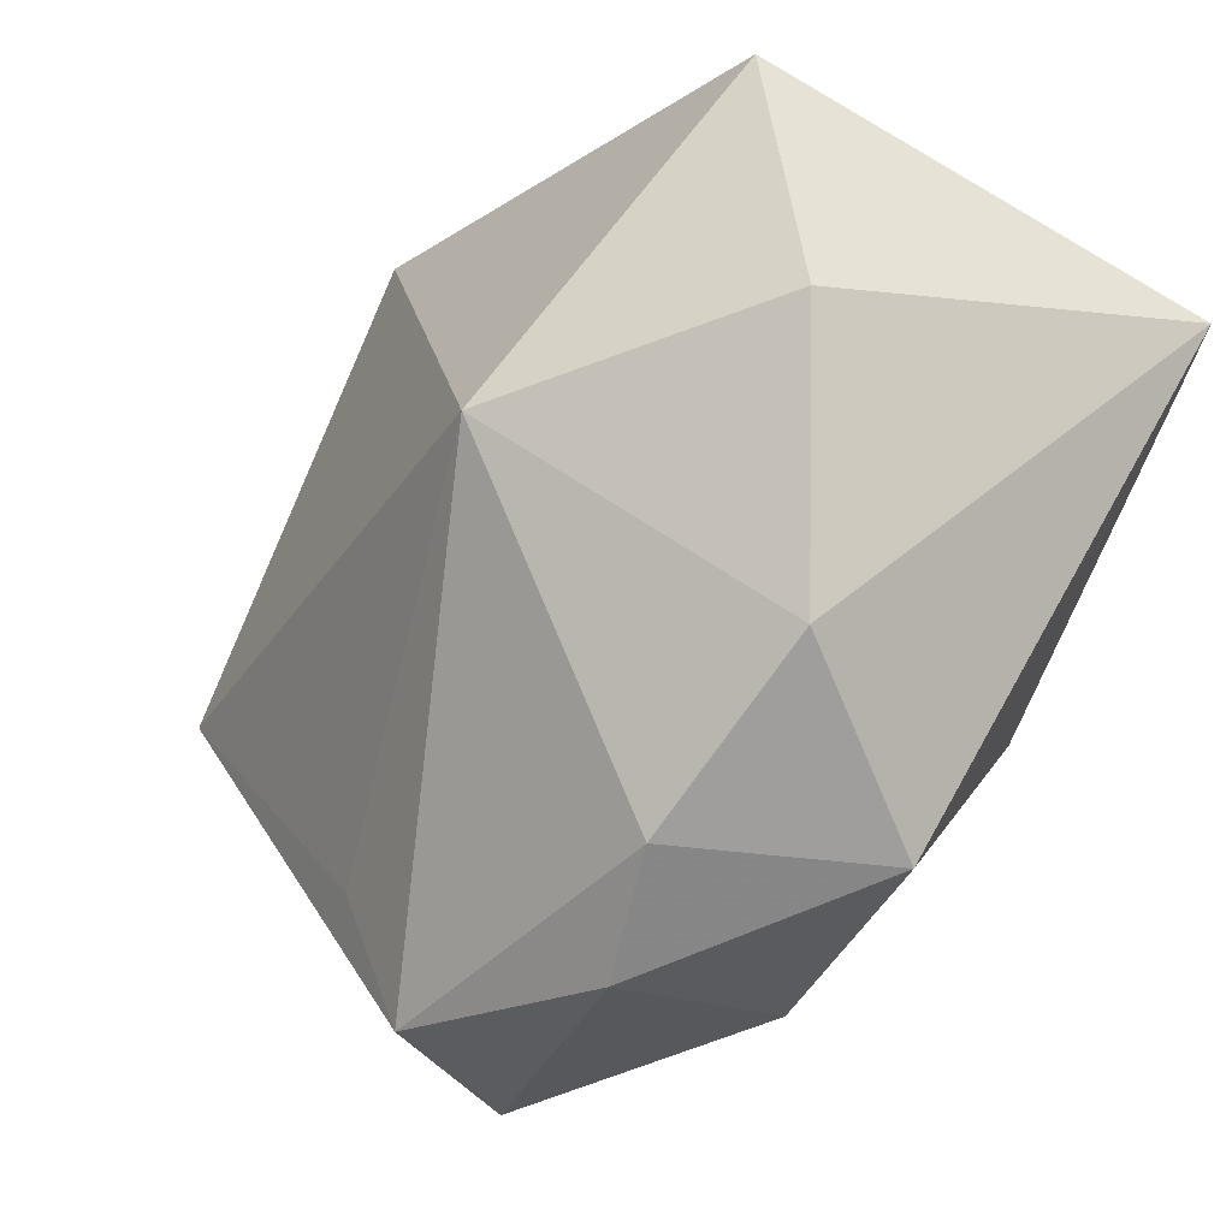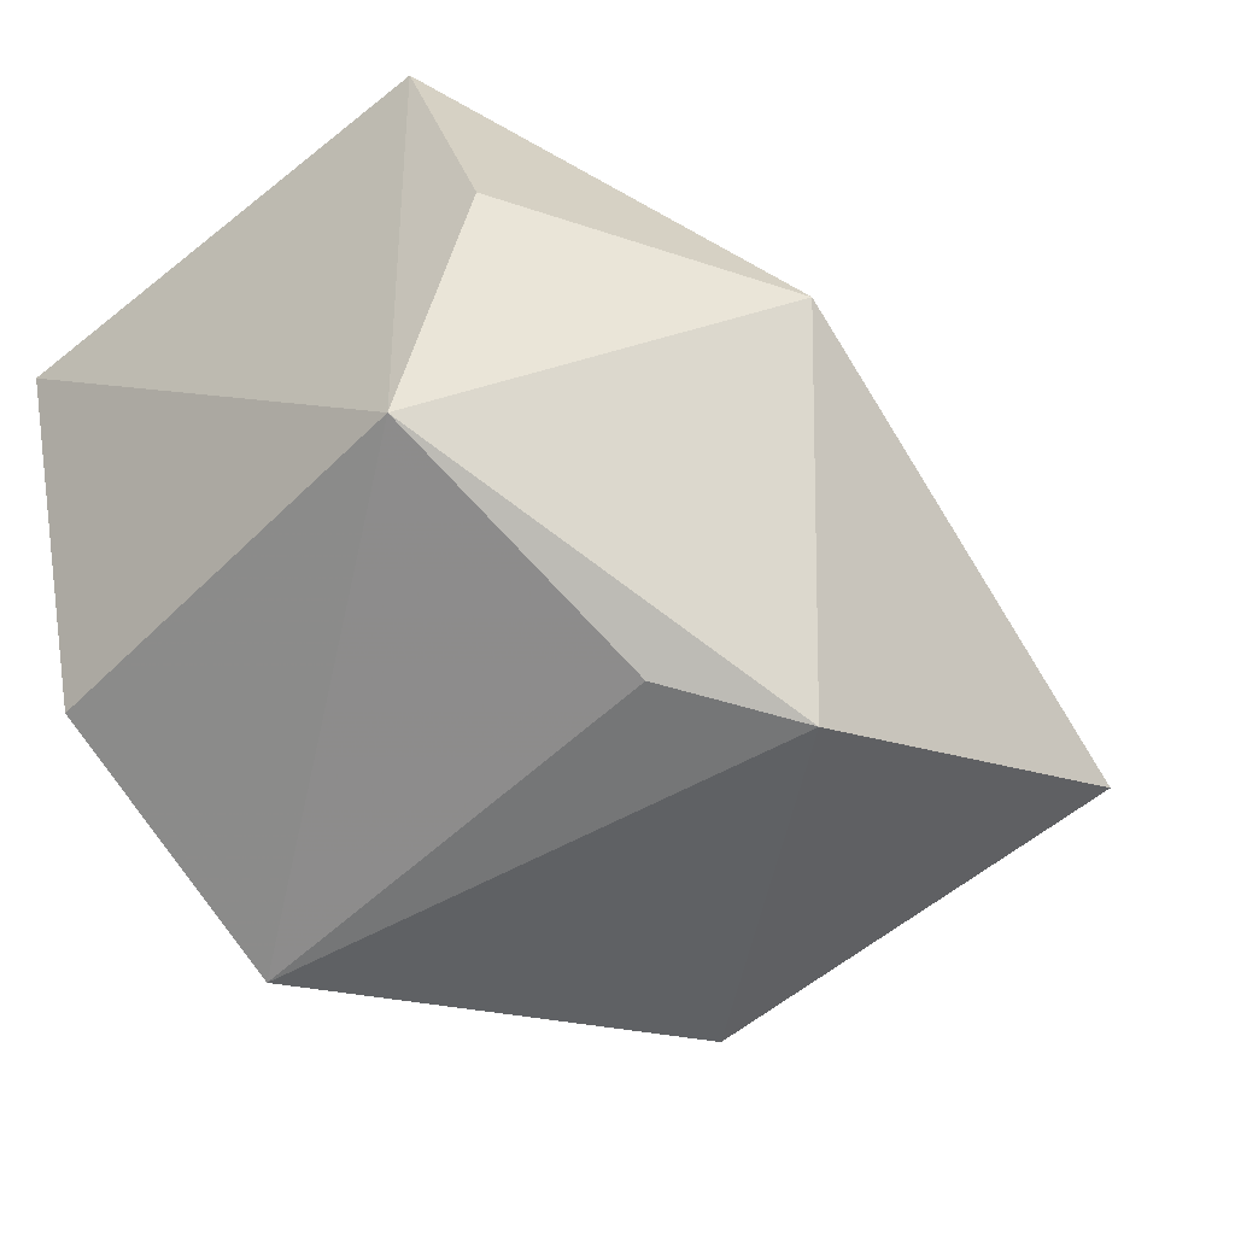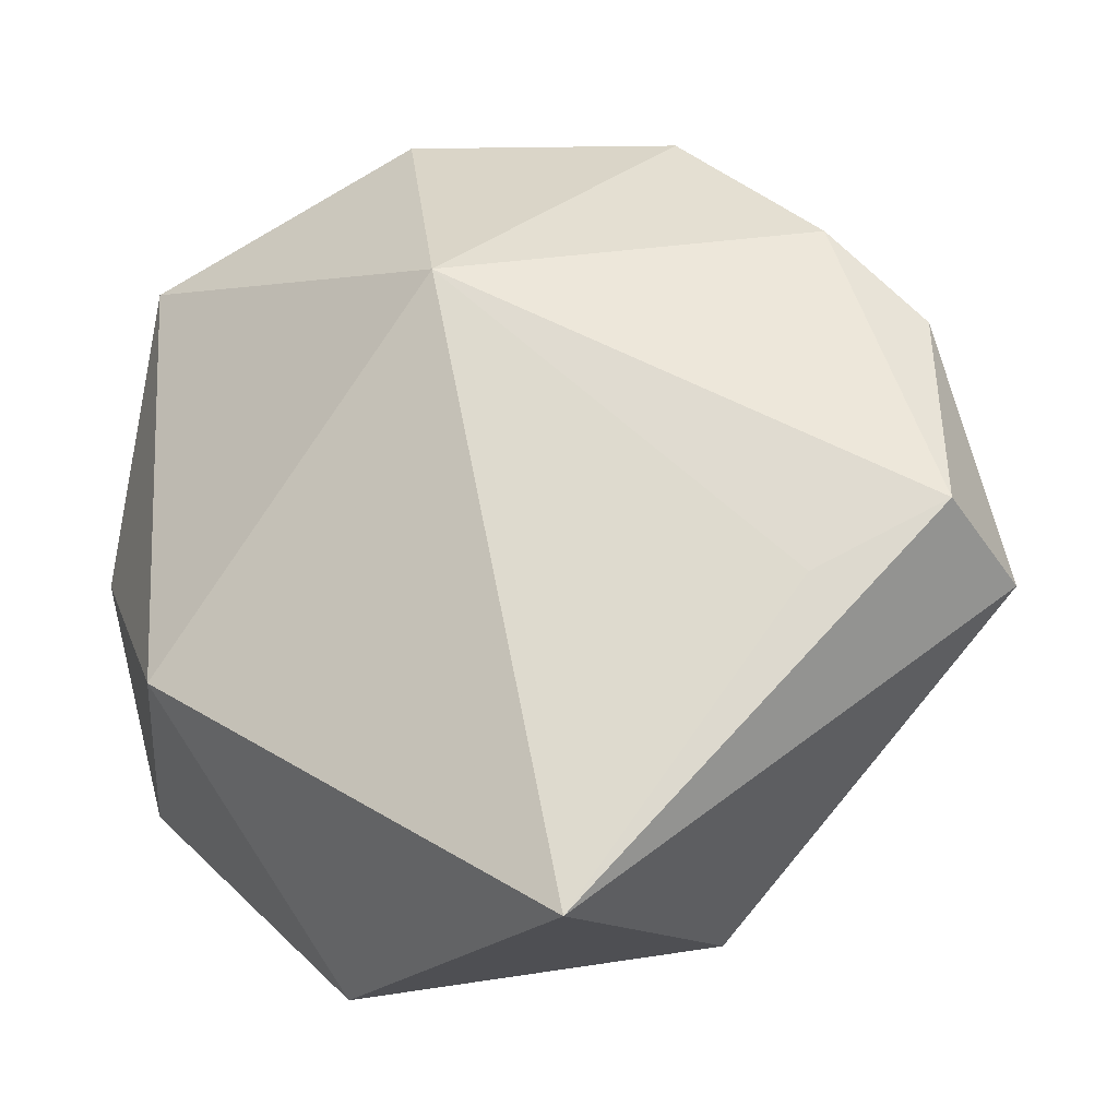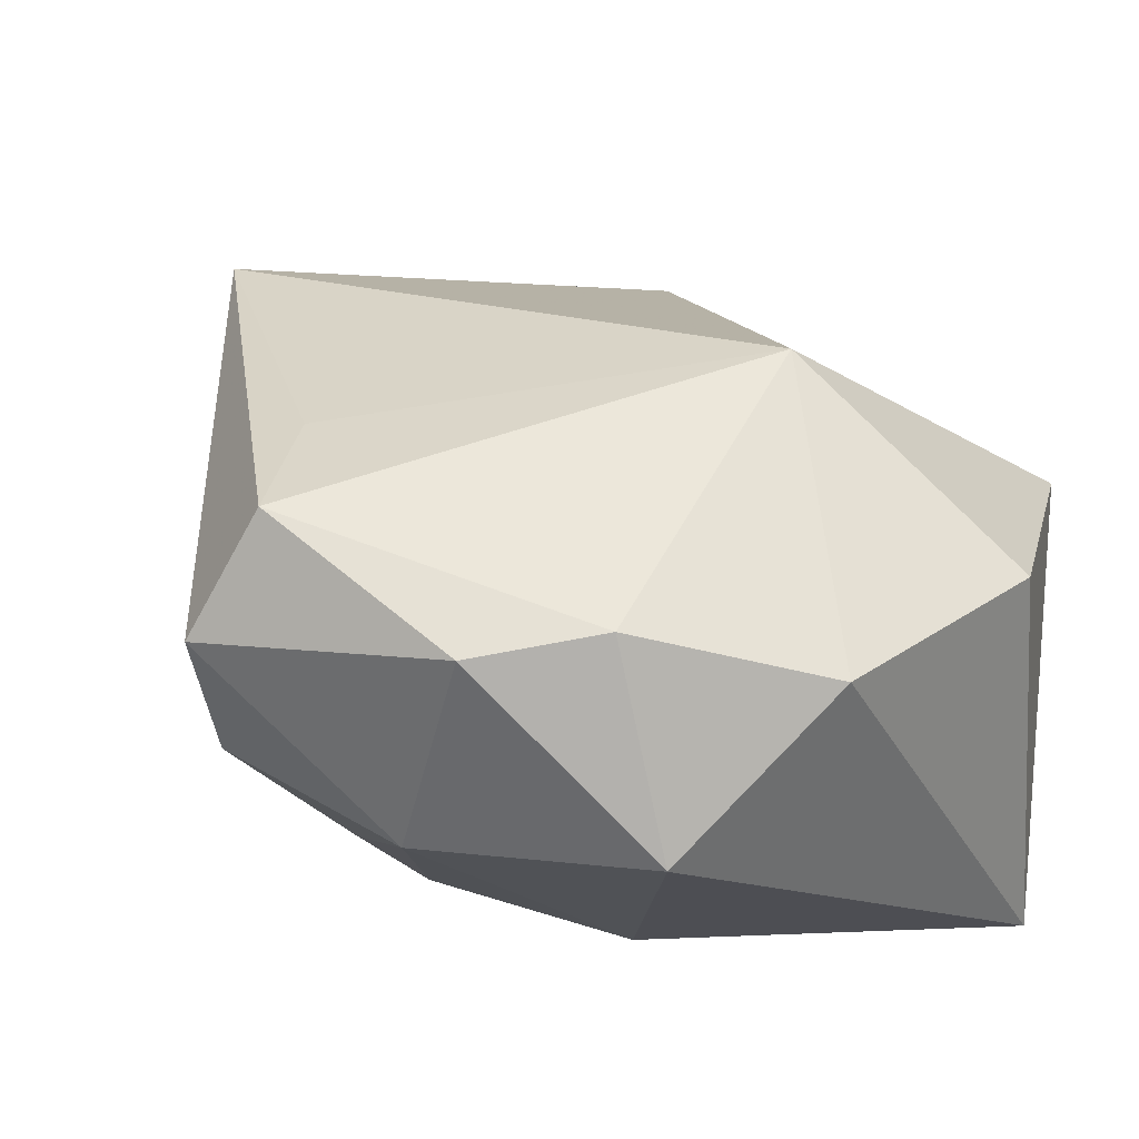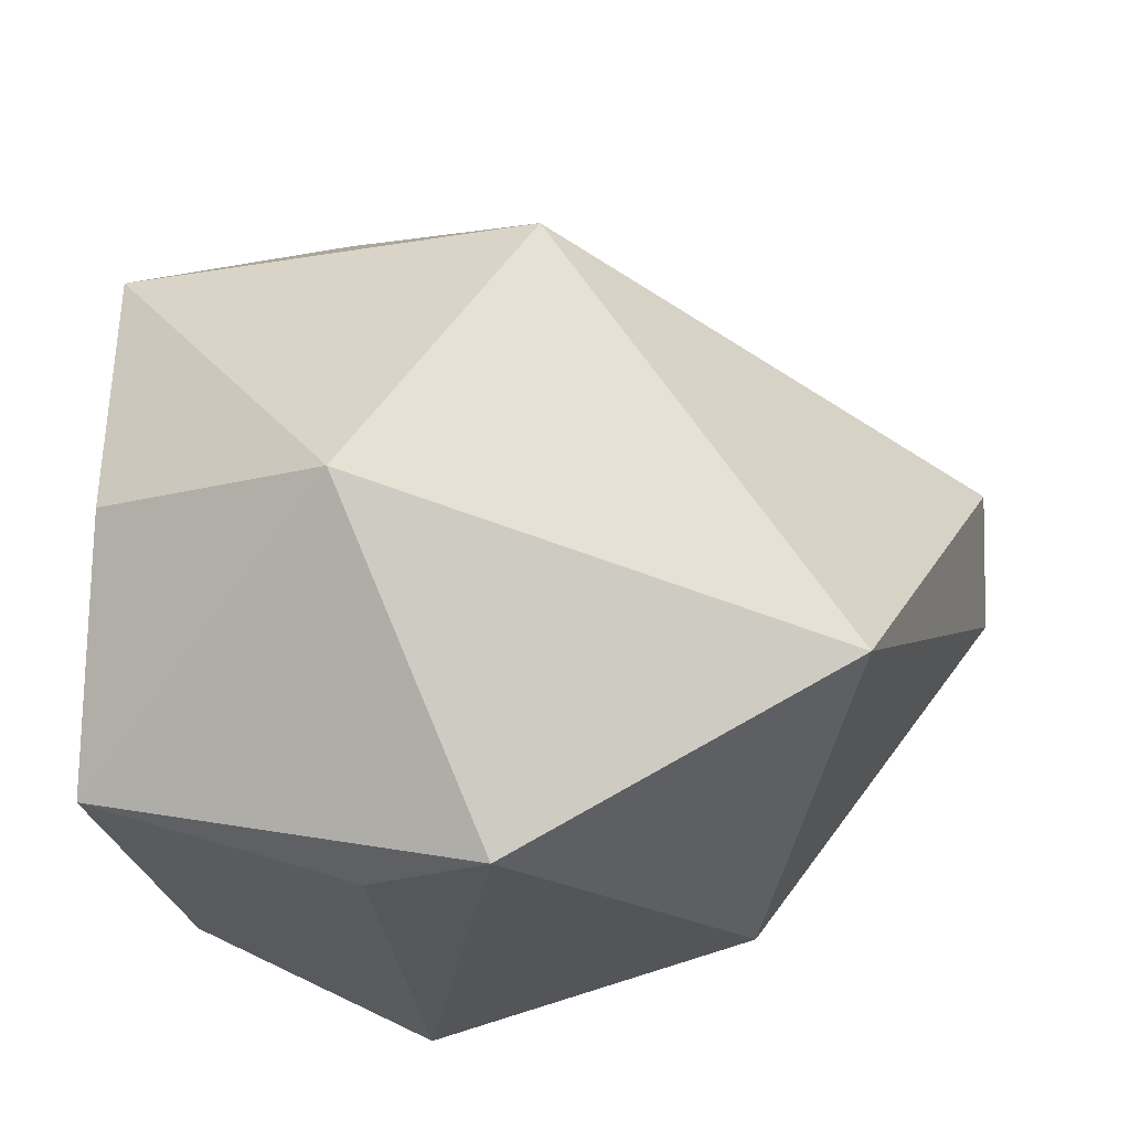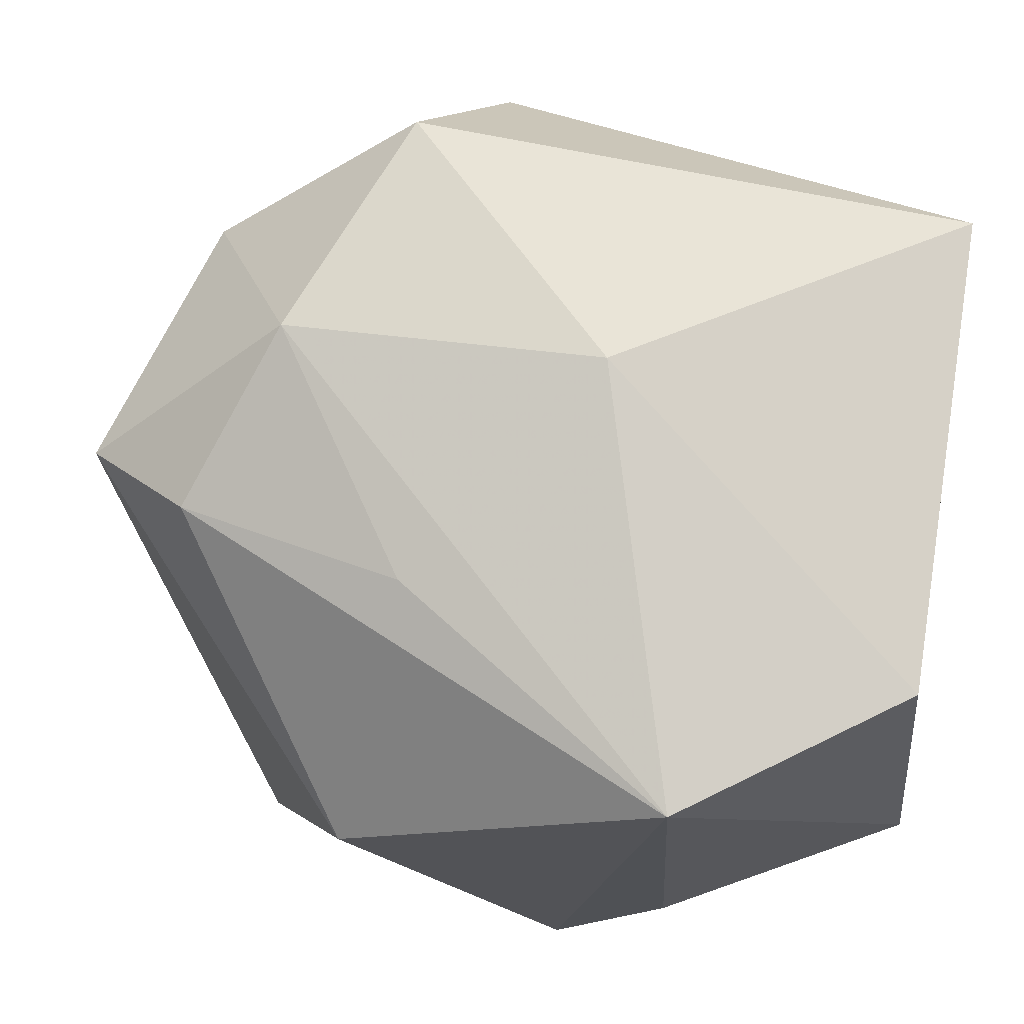
<metadata>
{"format":"obj","ext":"obj","renderer":"f3d","projection":"perspective","resolution":1024,"background":"white","views":[{"elev":76.9,"azim":119.5,"up":"+Y"},{"elev":-52.6,"azim":-51.8,"up":"+Y"},{"elev":9.5,"azim":36.8,"up":"+Y"},{"elev":-13.6,"azim":141.1,"up":"+Z"},{"elev":-26.7,"azim":-1.4,"up":"+Y"},{"elev":-21.5,"azim":175.9,"up":"+Y"}]}
</metadata>
<code>
v -0.005709 -0.03661 -0.02203
v -0.01388 -0.006355 0.03808
v 0.03692 0.02547 -0.01358
v 0.003772 0.03076 0.01849
v -7.085e-05 -0.03661 0.02676
v 0.04741 0.01164 0.0005019
v 0.03041 0.009074 -0.02651
v -0.03565 -0.02715 0.01549
v -0.03565 0.02651 0.01365
v -0.03565 0.02063 -0.02969
v 0.02693 0.03371 -0.0112
v 0.03057 -0.02098 0.03457
v 0.03915 0.005654 0.01065
v 0.02376 -0.03364 1.974e-05
v -0.02901 -0.02498 -0.02332
v 0.007917 0.04143 -0.0142
v 0.04864 0.002445 -0.009749
v 0.01889 -0.01447 -0.02191
v -0.0351 -0.002023 0.02199
v -0.01533 0.04107 -0.001633
v 0.01803 0.02961 -0.02961
v -0.01066 -0.03573 0.01909
v 0.03954 -0.005831 -0.01684
v 0.0002329 0.004074 -0.03206
f 9 10 8
f 8 10 15
f 15 1 8
f 24 7 1
f 24 15 10
f 1 15 24
f 17 7 3
f 10 9 20
f 20 16 10
f 9 4 20
f 20 4 16
f 8 1 22
f 22 5 8
f 1 5 22
f 16 4 11
f 2 4 9
f 8 5 2
f 7 17 23
f 14 23 17
f 14 5 1
f 1 23 14
f 12 2 5
f 5 14 12
f 4 2 12
f 12 14 17
f 12 13 4
f 19 9 8
f 8 2 19
f 19 2 9
f 1 7 18
f 18 23 1
f 7 23 18
f 6 17 3
f 3 11 6
f 6 12 17
f 13 12 6
f 6 11 4
f 4 13 6
f 7 24 21
f 3 7 21
f 21 24 10
f 21 11 3
f 16 11 21
f 10 16 21

</code>
